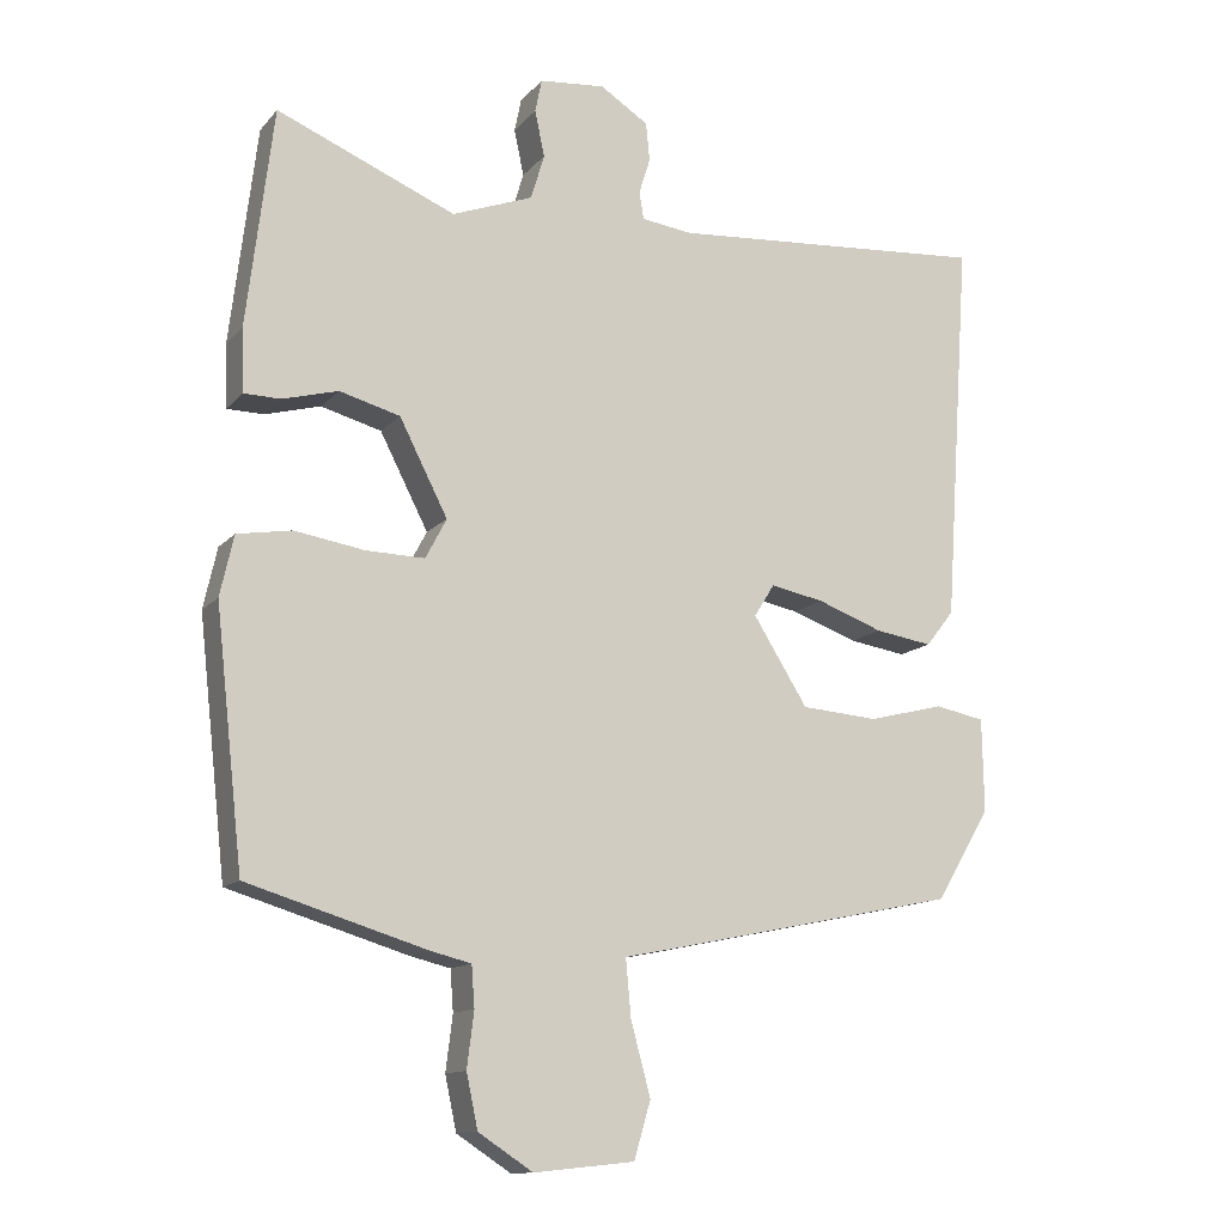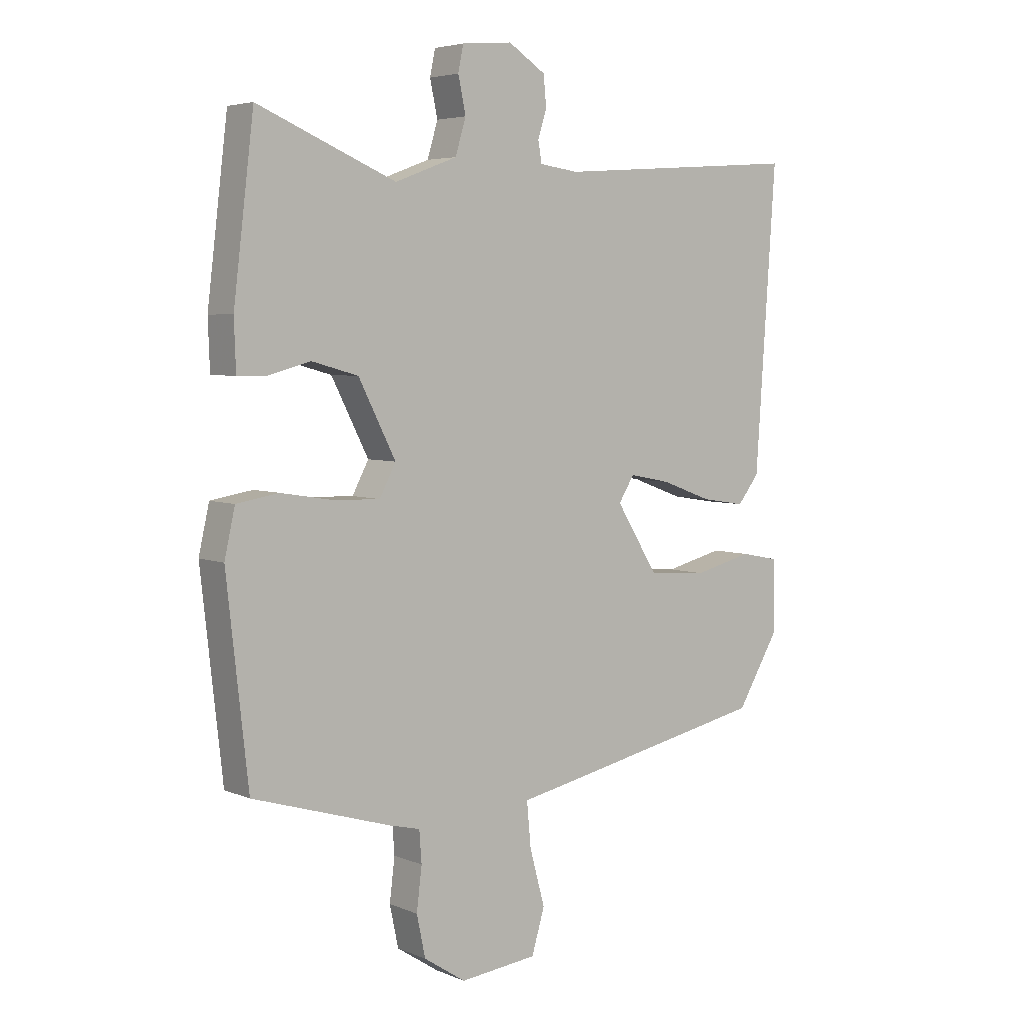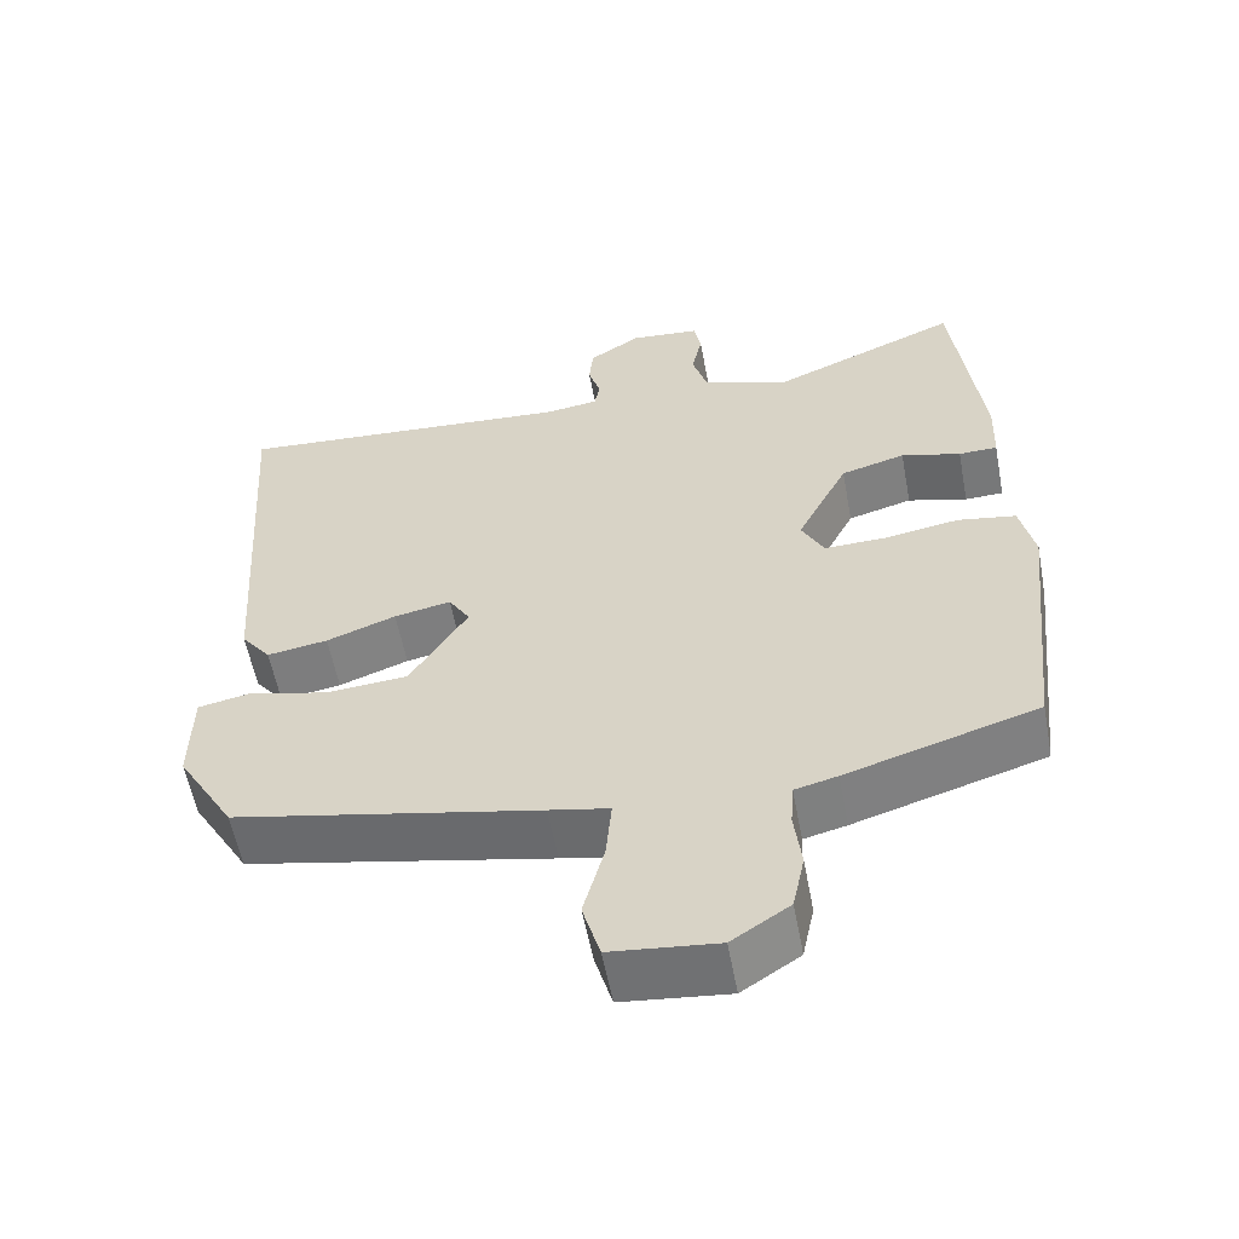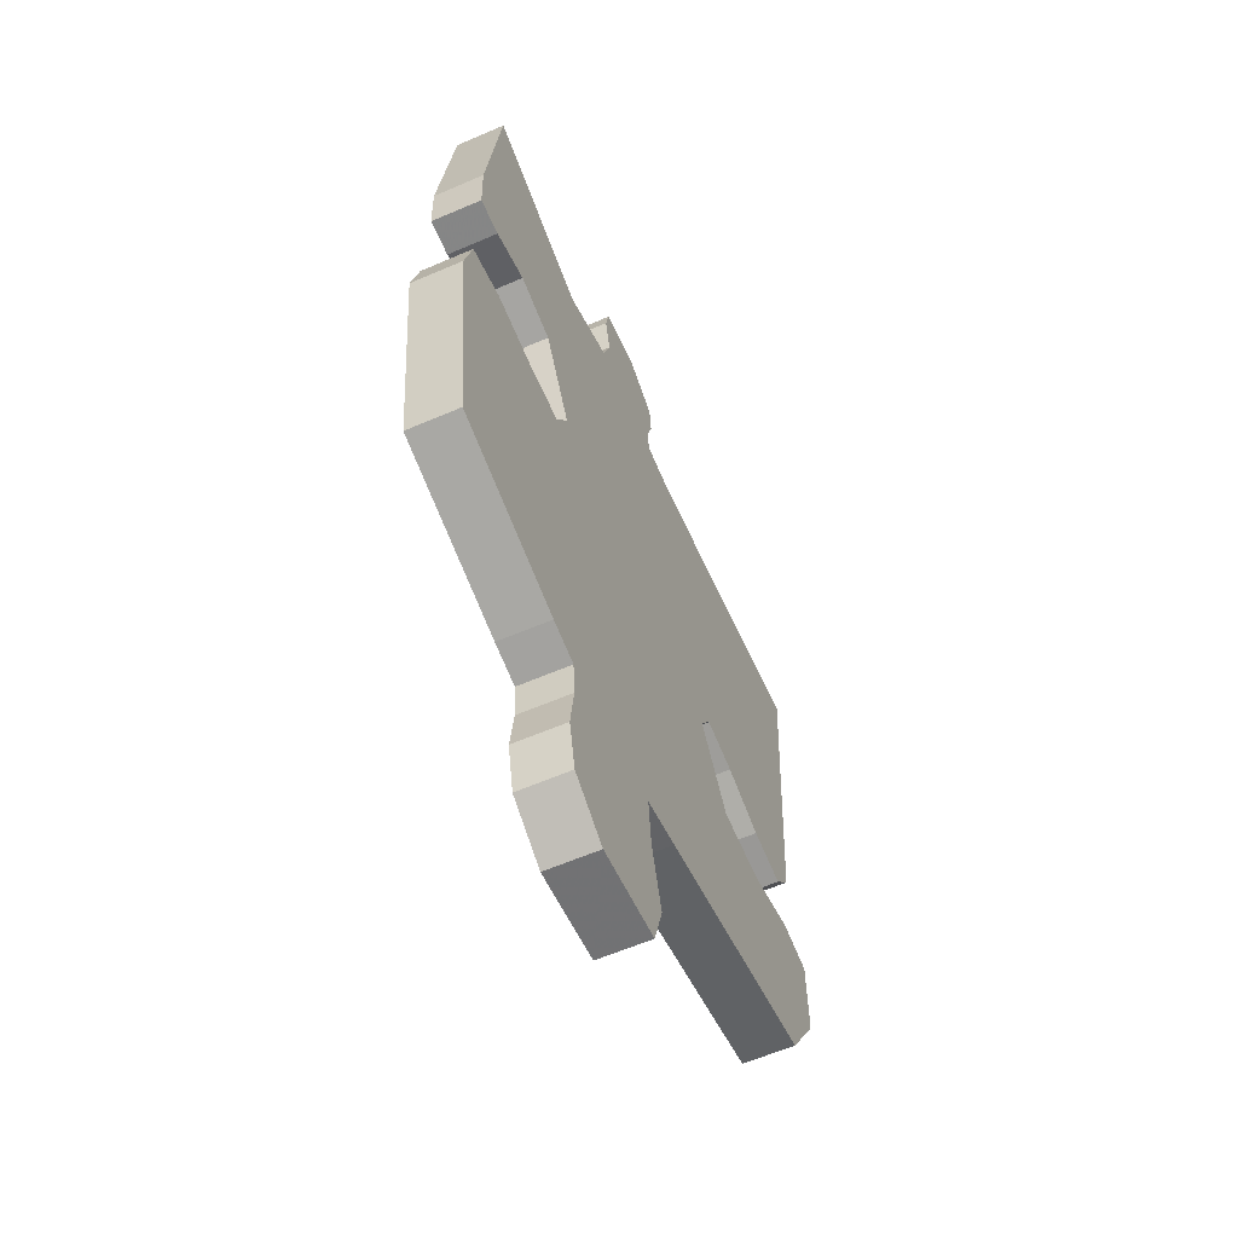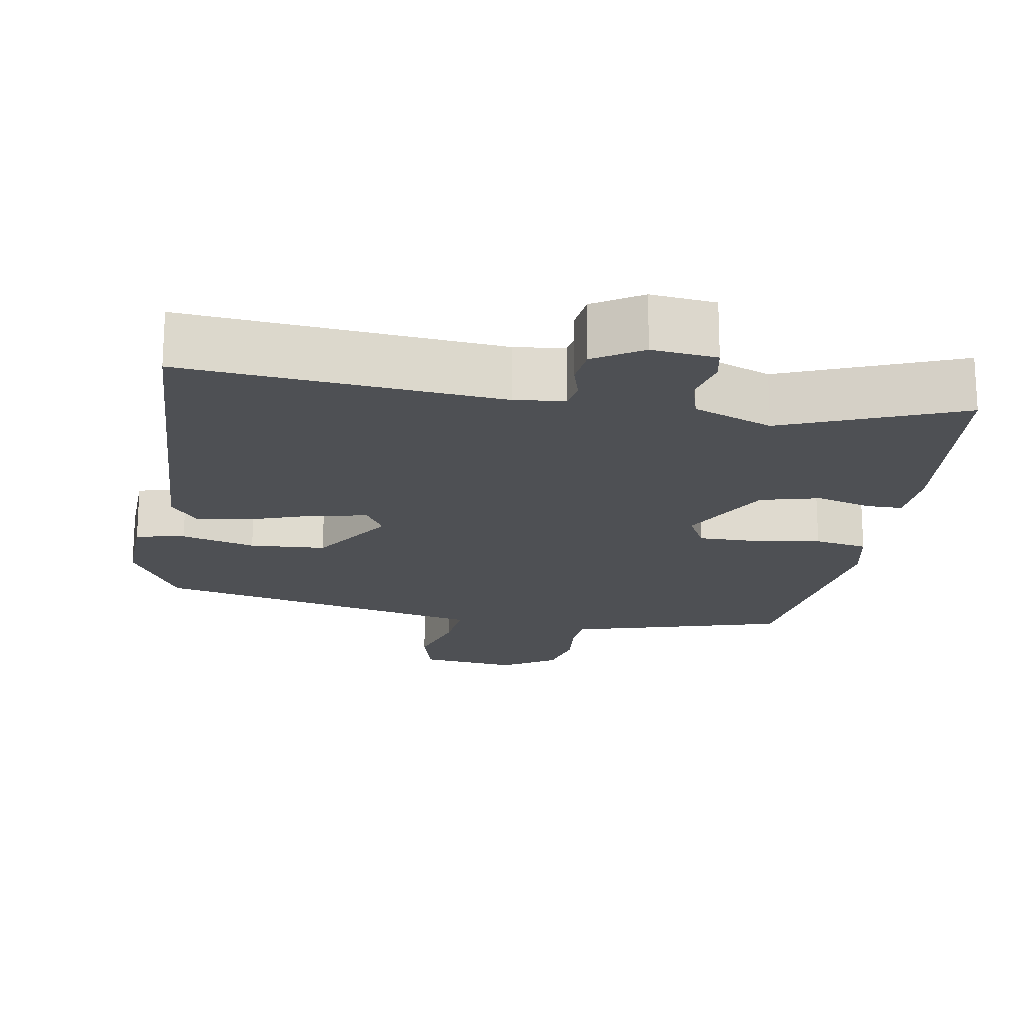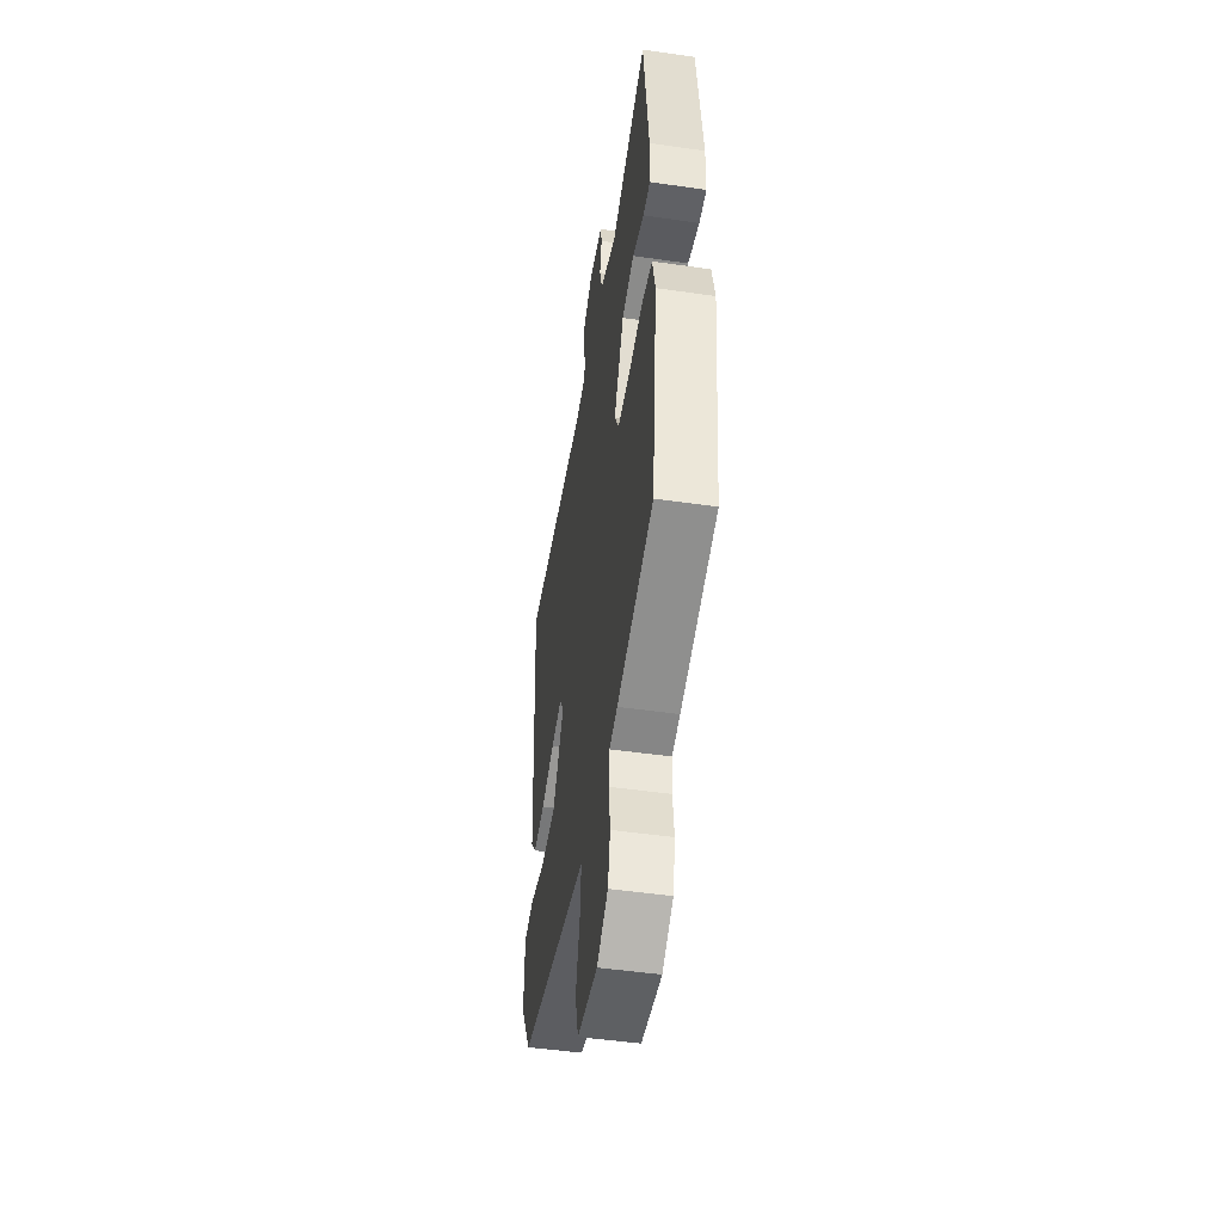
<metadata>
{"format":"obj","ext":"obj","renderer":"f3d","projection":"perspective","resolution":1024,"background":"white","views":[{"elev":-12.8,"azim":155.3,"up":"+Z"},{"elev":4.9,"azim":141.9,"up":"+Z"},{"elev":-57.1,"azim":10.6,"up":"+Z"},{"elev":-60.9,"azim":113.7,"up":"+Z"},{"elev":-18.8,"azim":-10.5,"up":"+Y"},{"elev":-48.3,"azim":80.8,"up":"+Z"}]}
</metadata>
<code>
v -0.462 0.07 -0.384
v -0.534 0.07 -0.264
v -0.532 0.07 -0.14
v -0.466 0.07 -0.127
v -0.366 0.07 -0.152
v -0.264 0.07 -0.144
v -0.192 0.07 -0.029
v -0.219 0.07 0.014
v -0.29 0.07 0
v -0.377 0.07 -0.032
v -0.453 0.07 -0.044
v -0.49 0.07 0.003
v -0.525 0.07 0.514
v -0.1 0.07 0.483
v -0.033 0.07 0.492
v -0.027 0.07 0.528
v -0.042 0.07 0.576
v -0.037 0.07 0.627
v 0.027 0.07 0.668
v 0.114 0.07 0.66
v 0.123 0.07 0.616
v 0.11 0.07 0.555
v 0.128 0.07 0.495
v 0.235 0.07 0.455
v 0.472 0.07 0.554
v 0.507 0.07 0.265
v 0.504 0.07 0.181
v 0.456 0.07 0.18
v 0.382 0.07 0.2
v 0.302 0.07 0.178
v 0.238 0.07 0.053
v 0.266 0.07 0
v 0.344 0.07 0.002
v 0.436 0.07 0.017
v 0.508 0.07 0.005
v 0.526 0.07 -0.075
v 0.489 0.07 -0.409
v 0.251 0.07 -0.481
v 0.198 0.07 -0.494
v 0.194 0.07 -0.548
v 0.203 0.07 -0.621
v 0.188 0.07 -0.692
v 0.116 0.07 -0.739
v -0.017 0.07 -0.725
v -0.039 0.07 -0.65
v -0.013 0.07 -0.554
v -0.006 0.07 -0.478
v -0.081 0.07 -0.463
v -0.462 0 -0.384
v -0.534 0 -0.264
v -0.532 0 -0.14
v -0.466 0 -0.127
v -0.366 0 -0.152
v -0.264 0 -0.144
v -0.192 0 -0.029
v -0.219 0 0.014
v -0.29 0 0
v -0.377 0 -0.032
v -0.453 0 -0.044
v -0.49 0 0.003
v -0.525 0 0.514
v -0.1 0 0.483
v -0.033 0 0.492
v -0.027 0 0.528
v -0.042 0 0.576
v -0.037 0 0.627
v 0.027 0 0.668
v 0.114 0 0.66
v 0.123 0 0.616
v 0.11 0 0.555
v 0.128 0 0.495
v 0.235 0 0.455
v 0.472 0 0.554
v 0.507 0 0.265
v 0.504 0 0.181
v 0.456 0 0.18
v 0.382 0 0.2
v 0.302 0 0.178
v 0.238 0 0.053
v 0.266 0 0
v 0.344 0 0.002
v 0.436 0 0.017
v 0.508 0 0.005
v 0.526 0 -0.075
v 0.489 0 -0.409
v 0.251 0 -0.481
v 0.198 0 -0.494
v 0.194 0 -0.548
v 0.203 0 -0.621
v 0.188 0 -0.692
v 0.116 0 -0.739
v -0.017 0 -0.725
v -0.039 0 -0.65
v -0.013 0 -0.554
v -0.006 0 -0.478
v -0.081 0 -0.463
f 47 48 1 2
f 43 44 45 46
f 43 46 47
f 40 41 42 43
f 39 40 43 47
f 33 34 35 36
f 32 33 36 37
f 26 27 28 29
f 24 25 26 29
f 23 24 29 30
f 19 20 21 22
f 19 22 23
f 16 17 18 19
f 15 16 19 23
f 14 15 23 30
f 9 10 11 12
f 8 9 12 13
f 7 8 13 14
f 2 3 4 5
f 2 5 6
f 47 2 6
f 39 47 6 7
f 32 37 38 39
f 31 32 39 7
f 7 14 30 31
f 50 49 96 95
f 94 93 92 91
f 95 94 91
f 91 90 89 88
f 95 91 88 87
f 84 83 82 81
f 85 84 81 80
f 77 76 75 74
f 77 74 73 72
f 78 77 72 71
f 70 69 68 67
f 71 70 67
f 67 66 65 64
f 71 67 64 63
f 78 71 63 62
f 60 59 58 57
f 61 60 57 56
f 62 61 56 55
f 53 52 51 50
f 54 53 50
f 54 50 95
f 55 54 95 87
f 87 86 85 80
f 55 87 80 79
f 79 78 62 55
f 1 49 50 2
f 2 50 51 3
f 3 51 52 4
f 4 52 53 5
f 5 53 54 6
f 6 54 55 7
f 7 55 56 8
f 8 56 57 9
f 9 57 58 10
f 10 58 59 11
f 11 59 60 12
f 12 60 61 13
f 13 61 62 14
f 14 62 63 15
f 15 63 64 16
f 16 64 65 17
f 17 65 66 18
f 18 66 67 19
f 19 67 68 20
f 20 68 69 21
f 21 69 70 22
f 22 70 71 23
f 23 71 72 24
f 24 72 73 25
f 25 73 74 26
f 26 74 75 27
f 27 75 76 28
f 28 76 77 29
f 29 77 78 30
f 30 78 79 31
f 31 79 80 32
f 32 80 81 33
f 33 81 82 34
f 34 82 83 35
f 35 83 84 36
f 36 84 85 37
f 37 85 86 38
f 38 86 87 39
f 39 87 88 40
f 40 88 89 41
f 41 89 90 42
f 42 90 91 43
f 43 91 92 44
f 44 92 93 45
f 45 93 94 46
f 46 94 95 47
f 47 95 96 48
f 48 96 49 1

</code>
